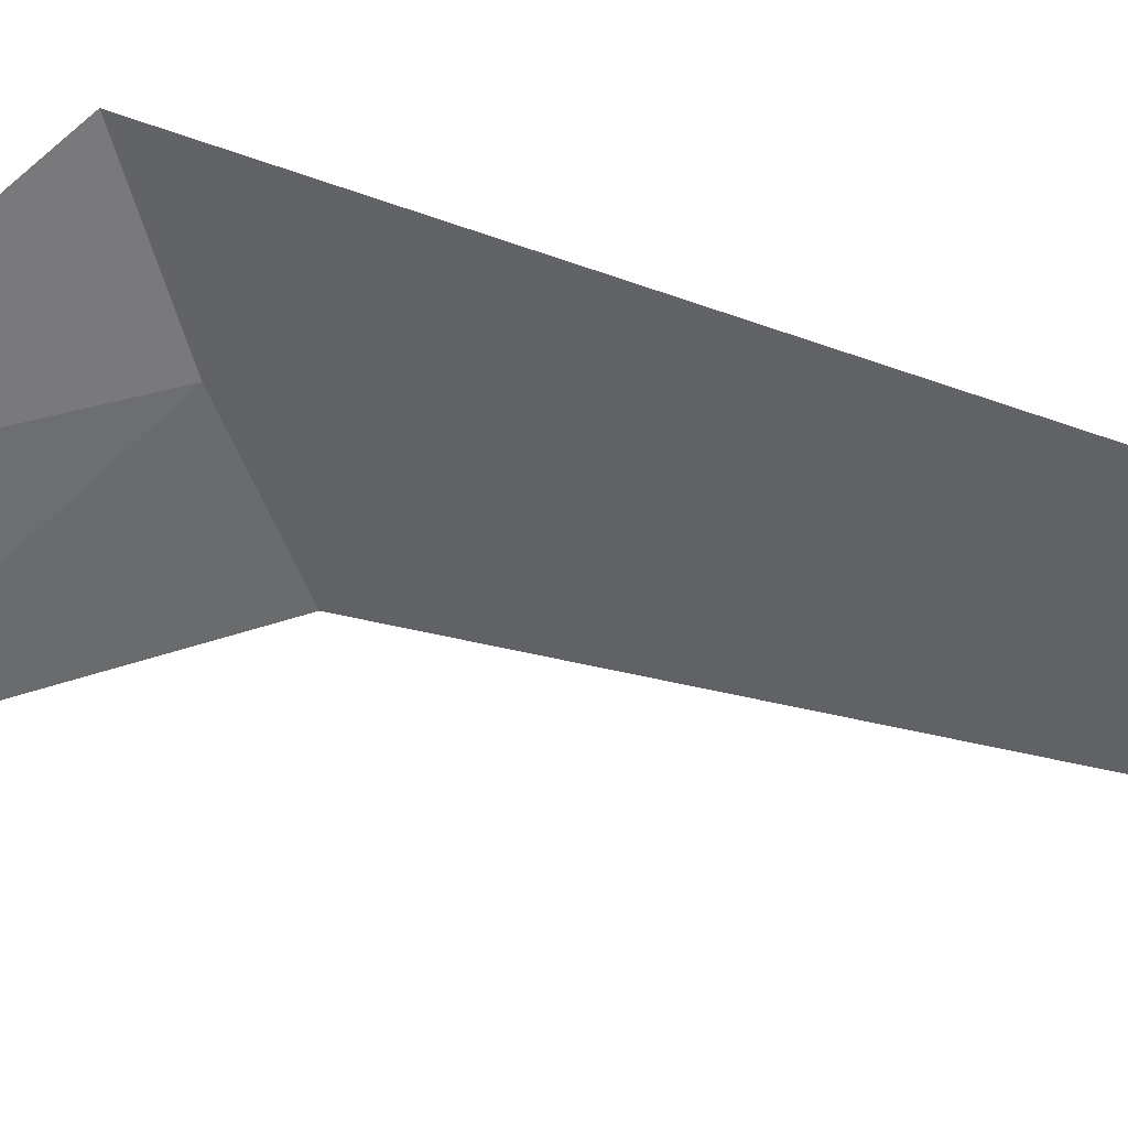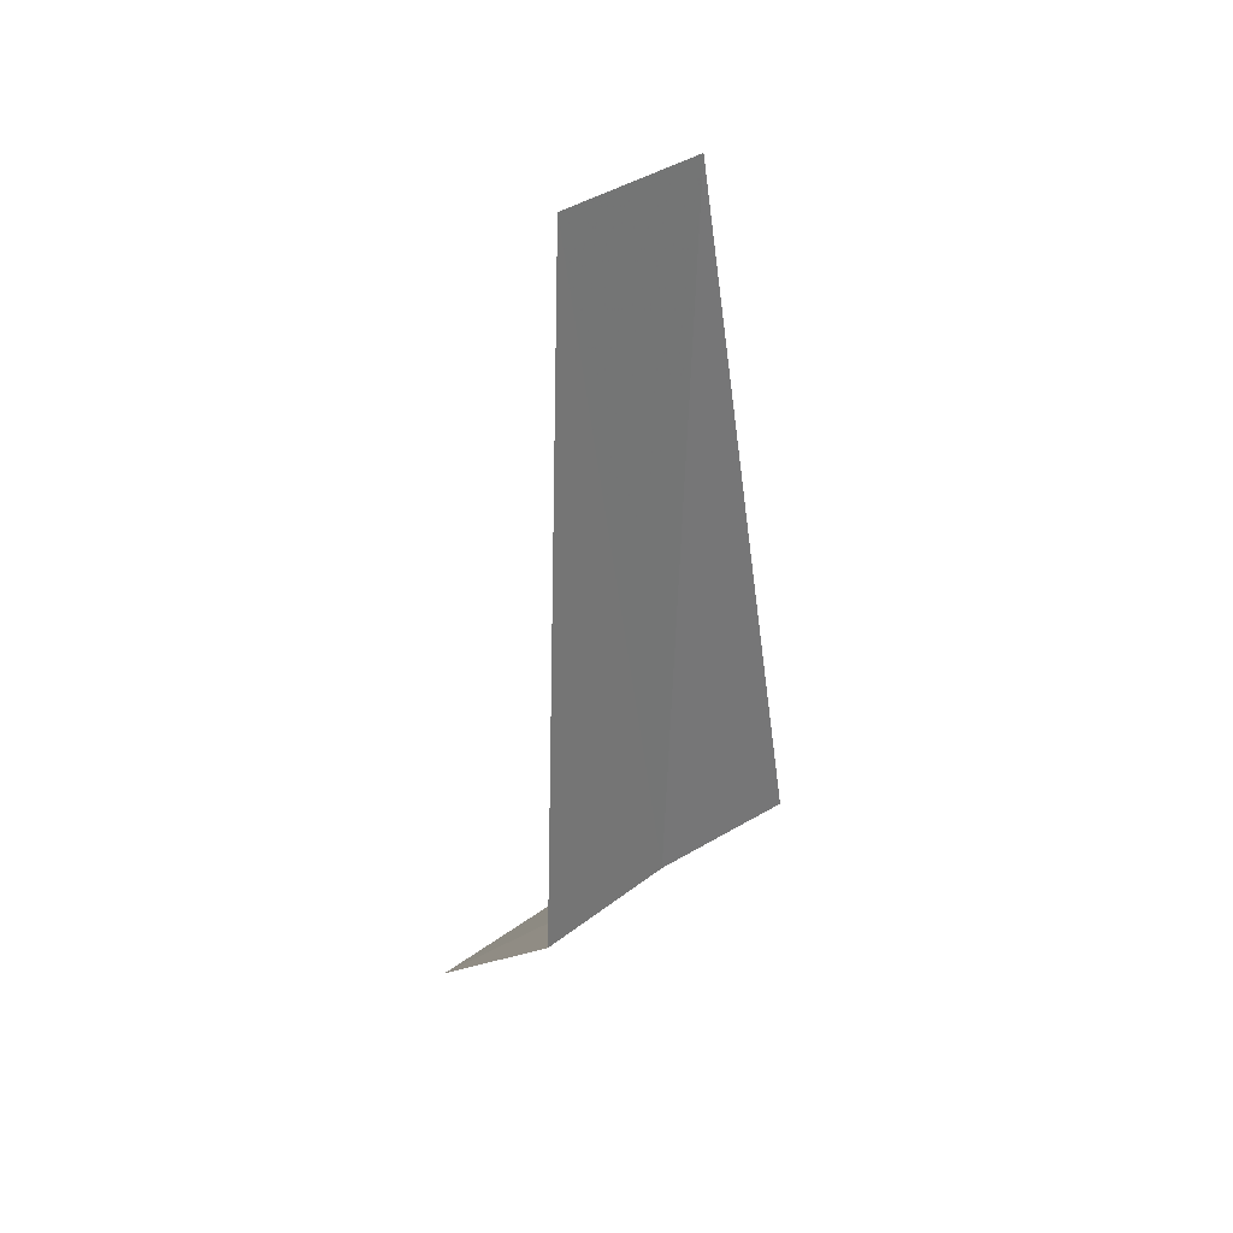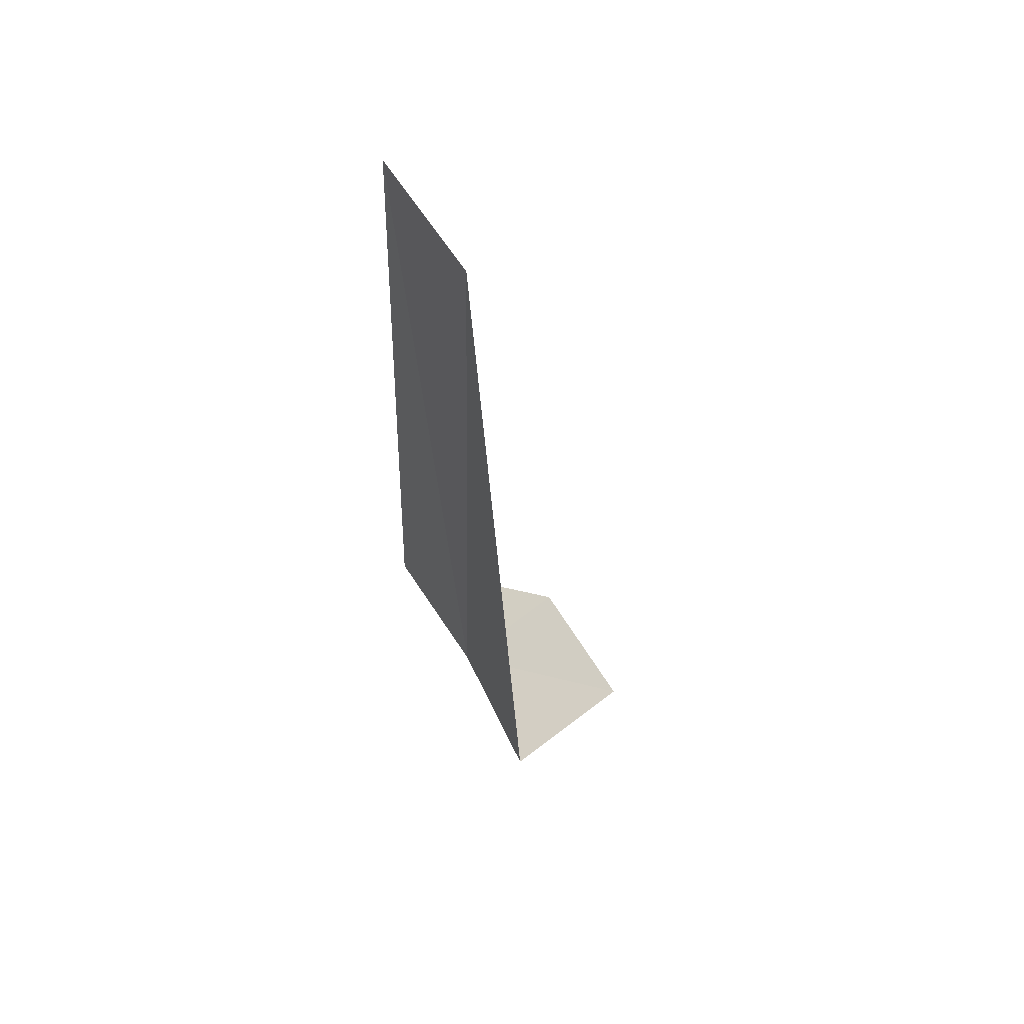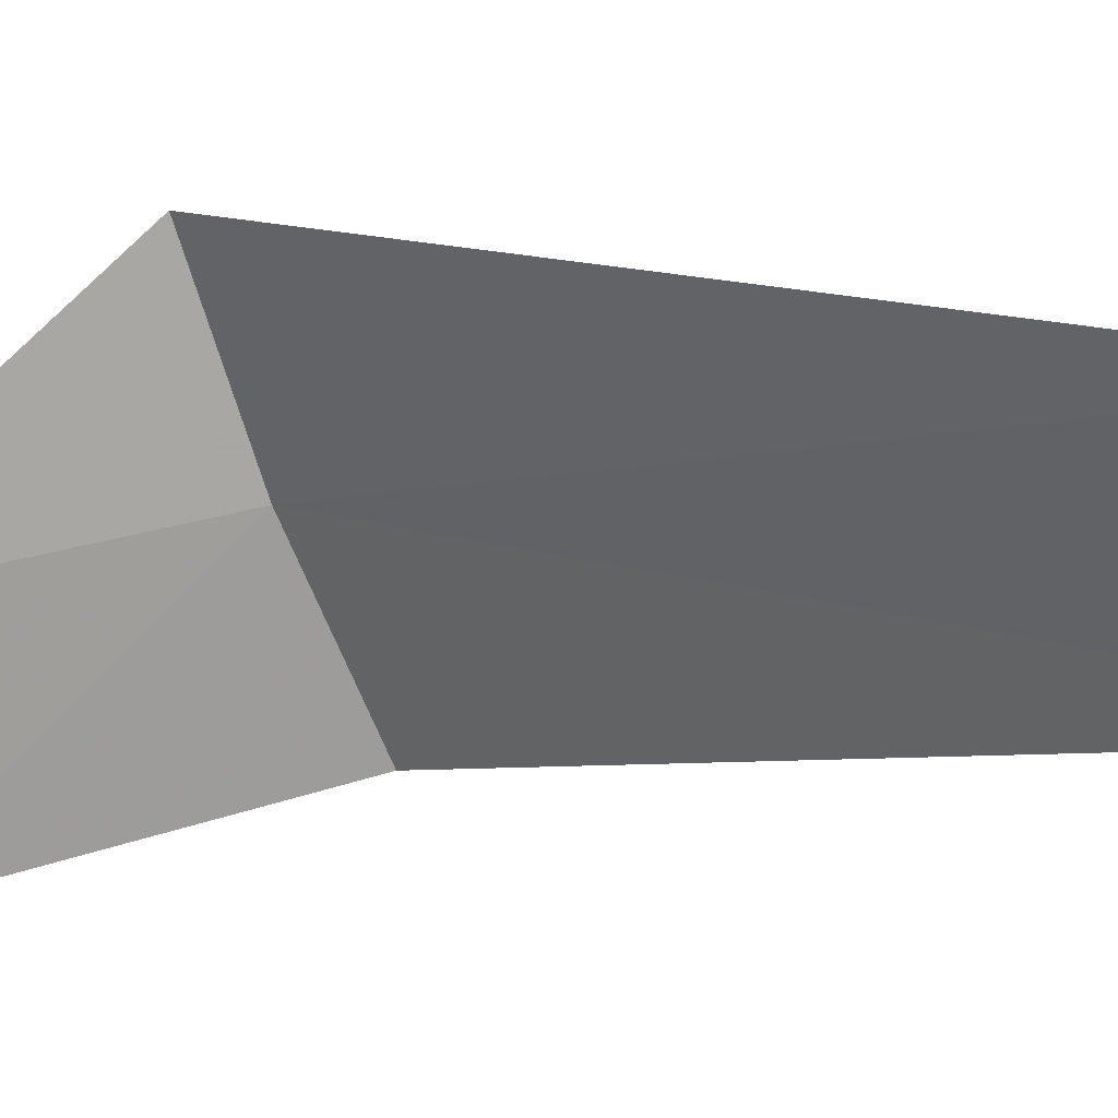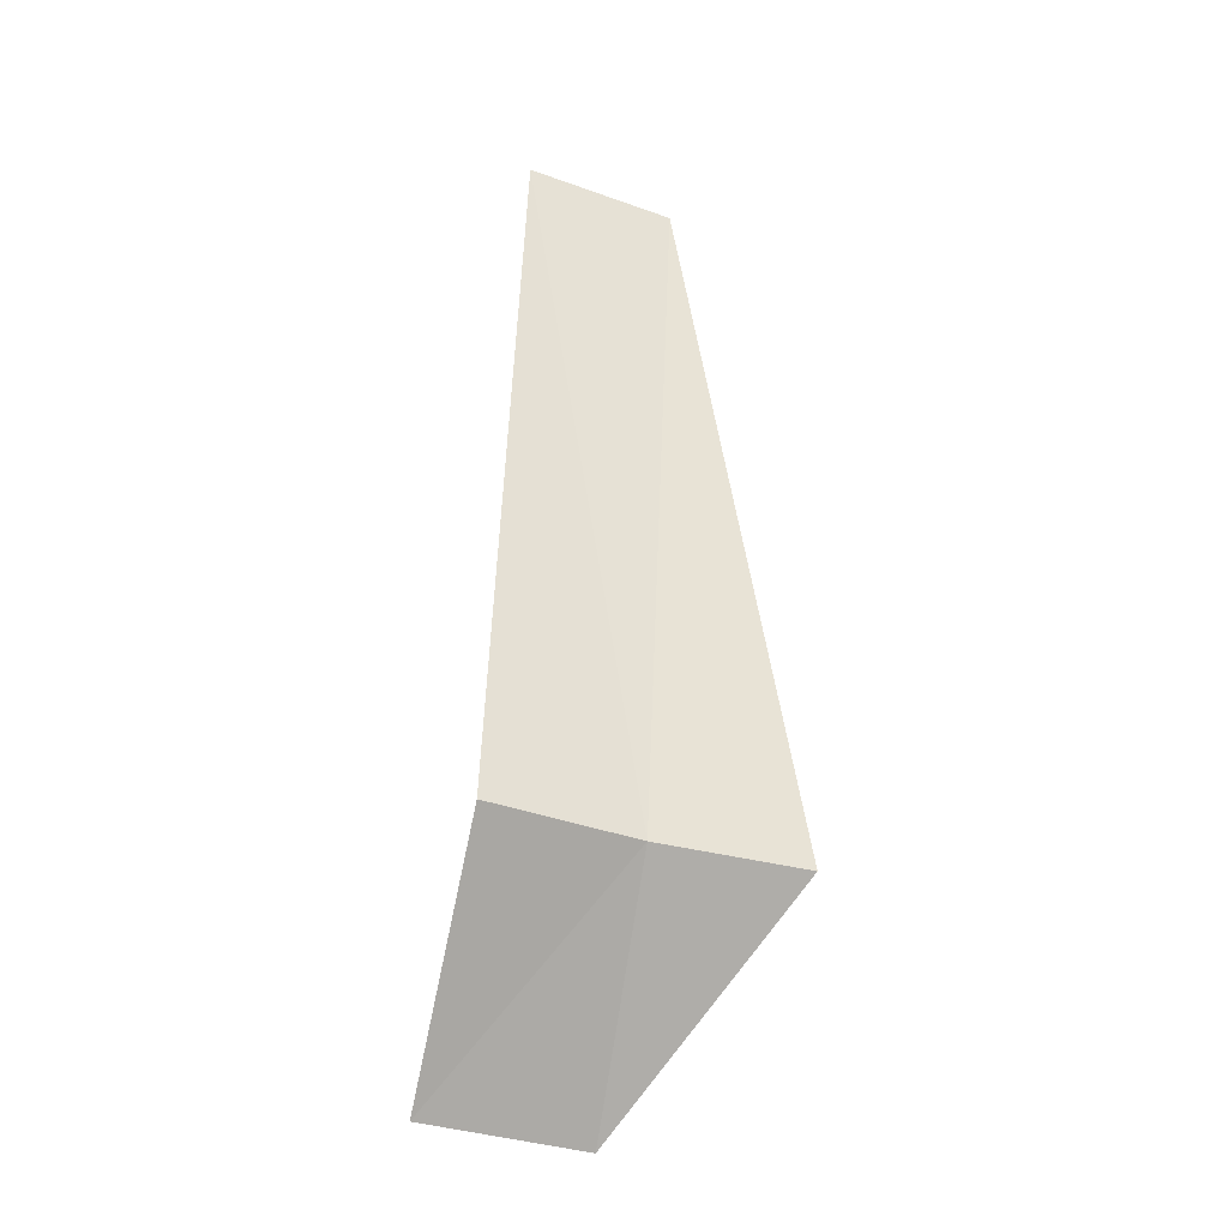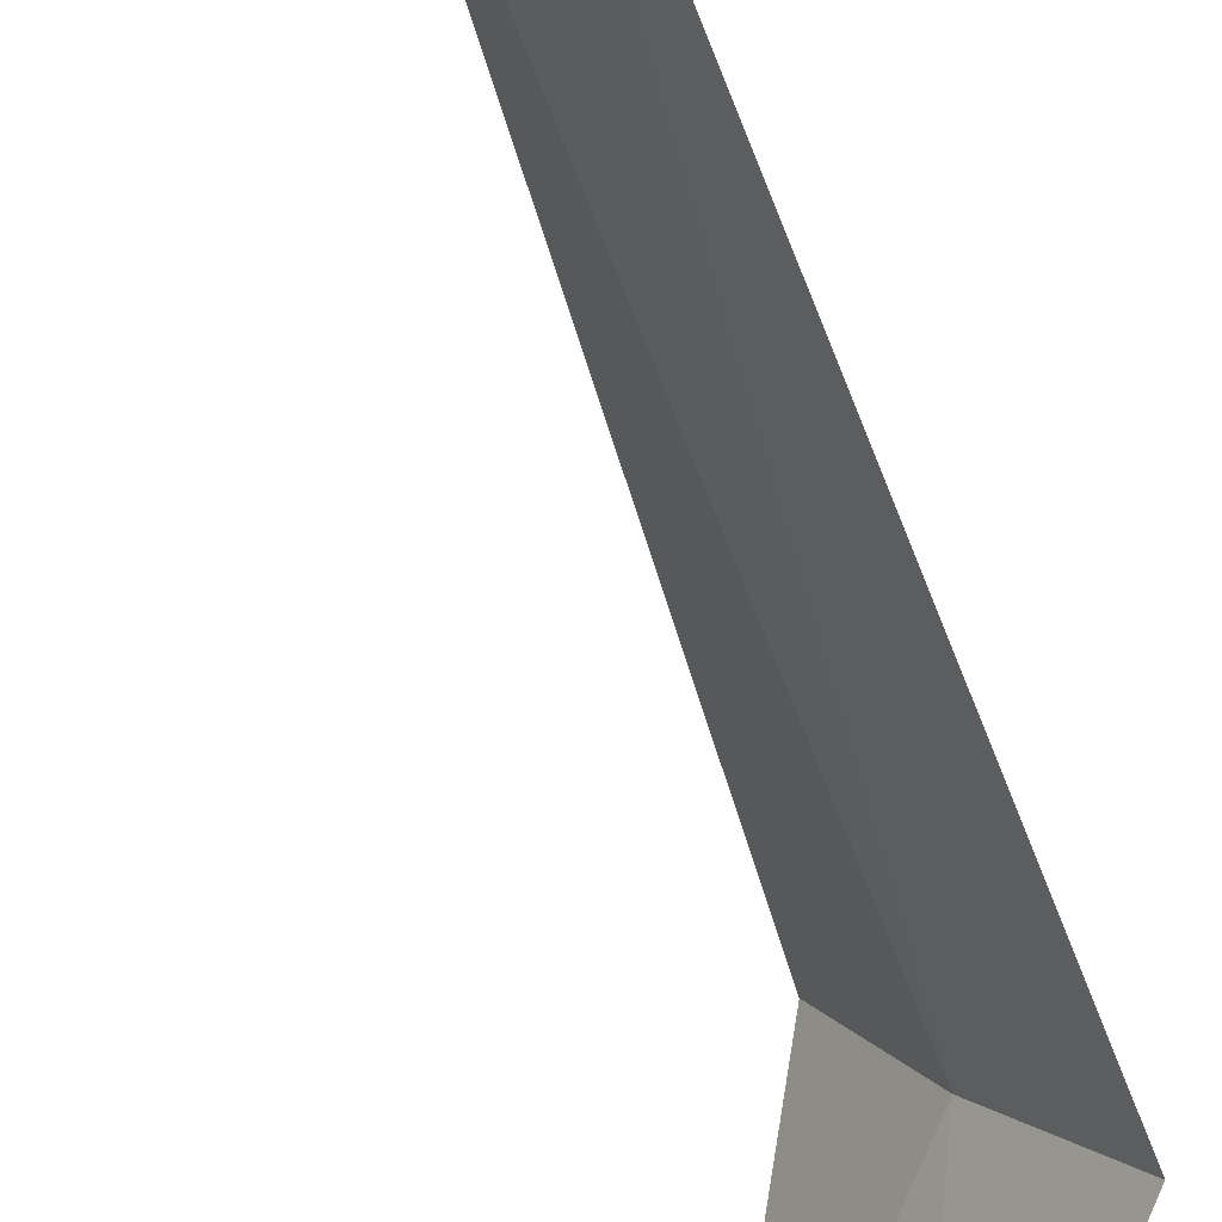
<metadata>
{"format":"obj","ext":"obj","renderer":"f3d","projection":"perspective","resolution":1024,"background":"white","views":[{"elev":15.4,"azim":129.3,"up":"+Z"},{"elev":35.5,"azim":-104.1,"up":"+Y"},{"elev":55.9,"azim":-0.1,"up":"+Y"},{"elev":-1.3,"azim":137.5,"up":"+Z"},{"elev":-34.7,"azim":-85.6,"up":"+Y"},{"elev":-68.9,"azim":-159.5,"up":"+Z"}]}
</metadata>
<code>
v 32.55 -5.765 8.497
v 32.14 -5.765 7.822
v 32.23 -2.015 7.95
v 32.63 -2.015 8.643
v 32.88 -5.765 9.217
v 33.53 -6.765 8.2
v 33.1 -6.765 7.449
f 1 3 2
f 1 5 4
f 1 4 3
f 1 6 5
f 1 2 7
f 1 7 6

</code>
